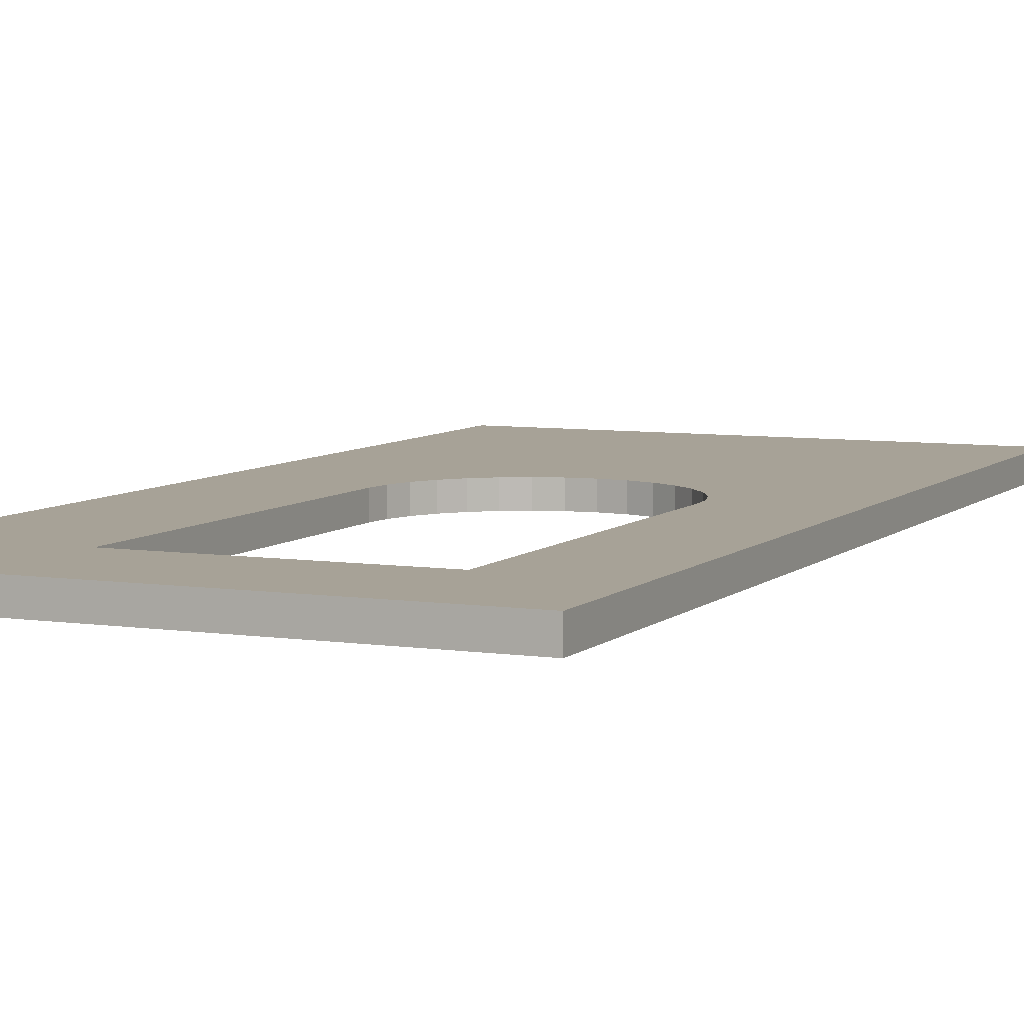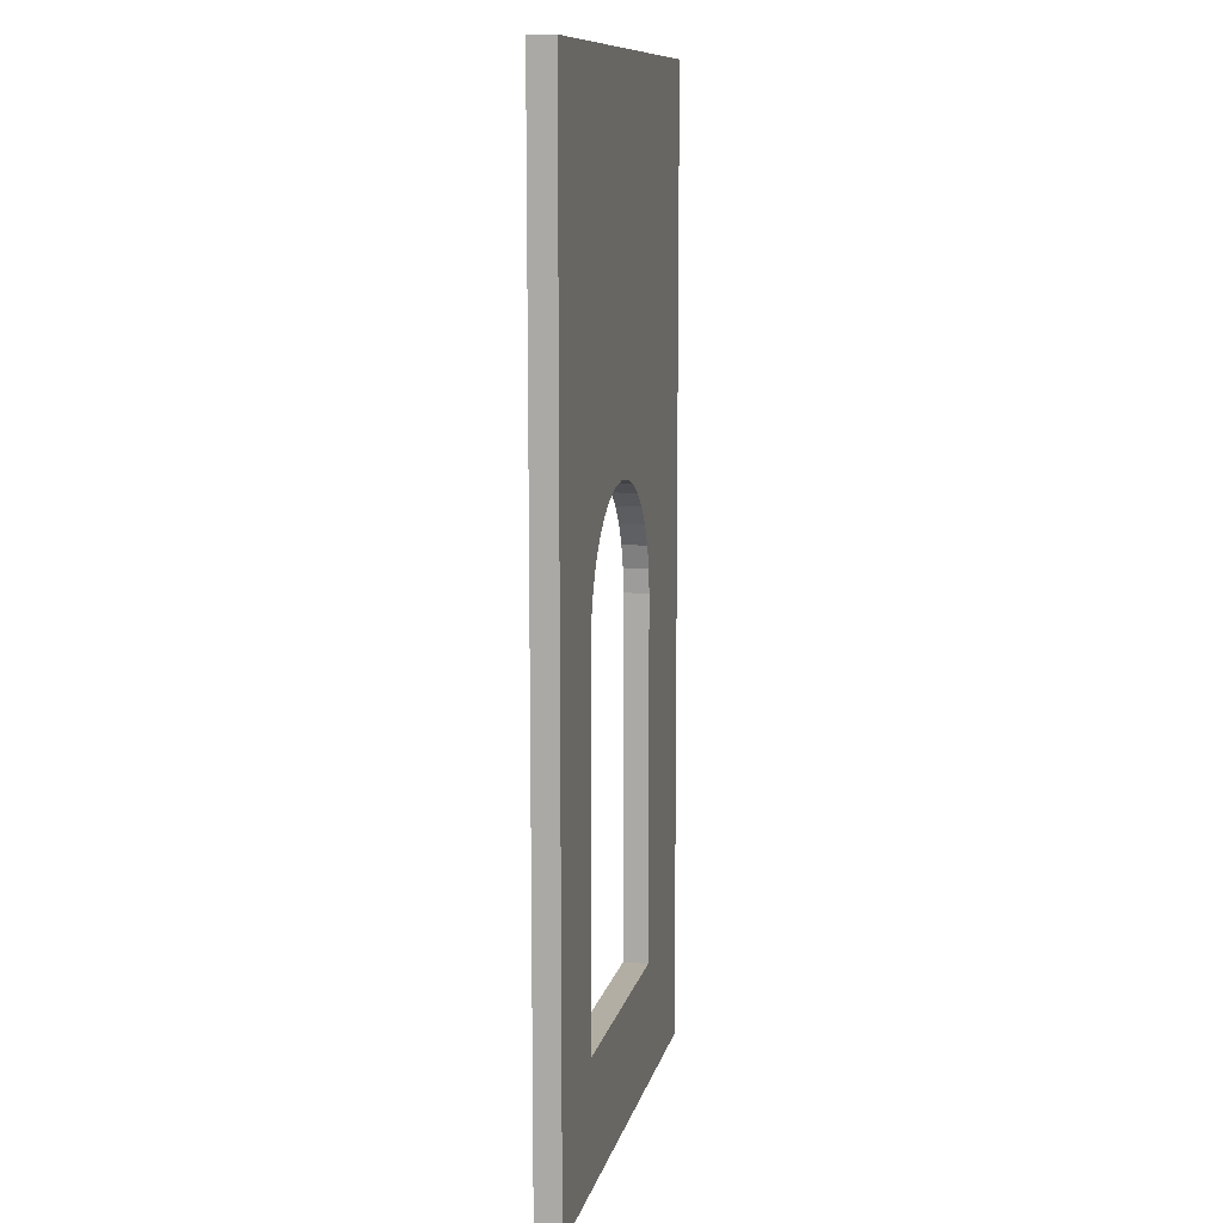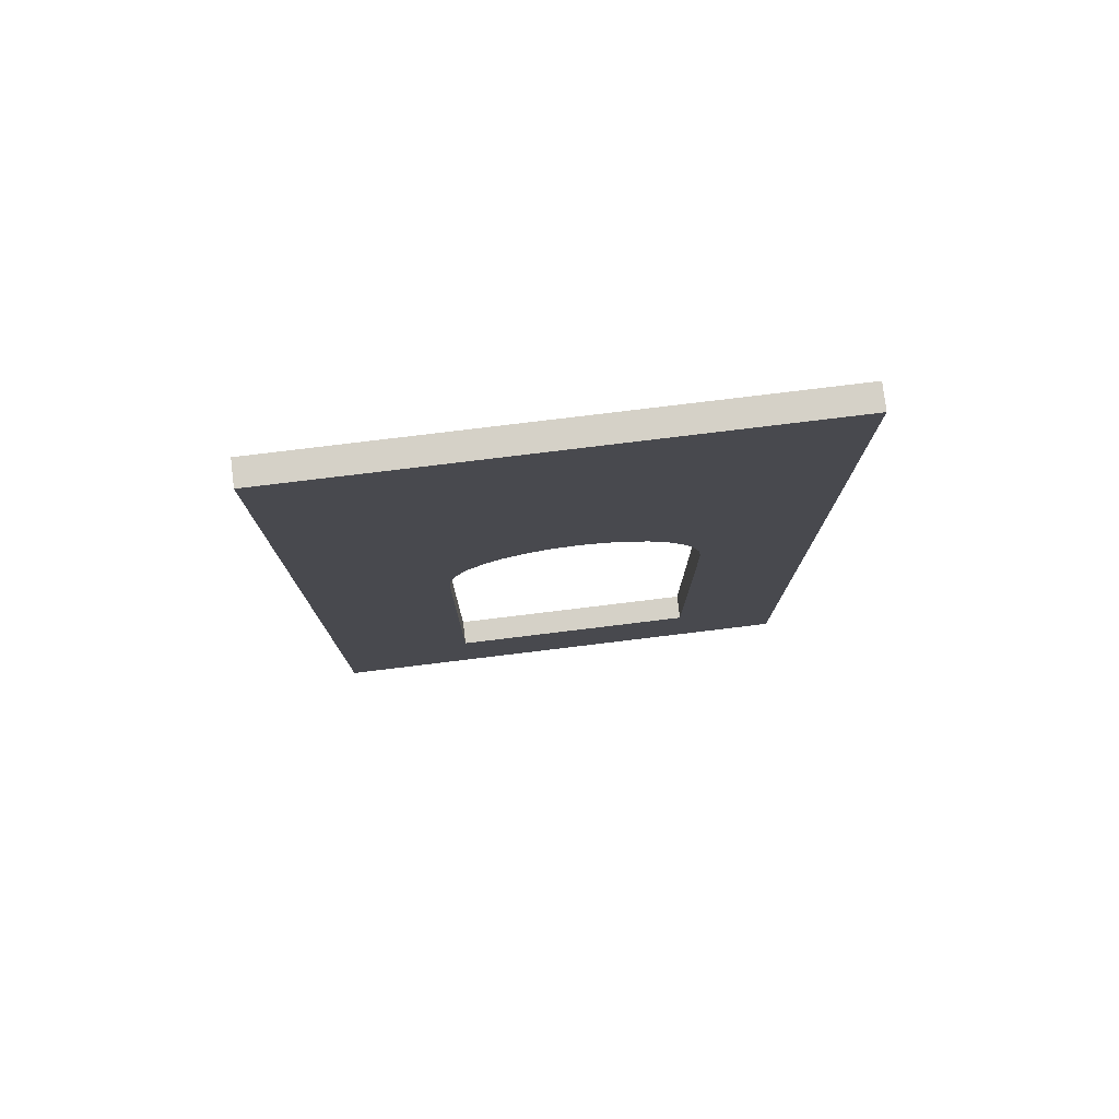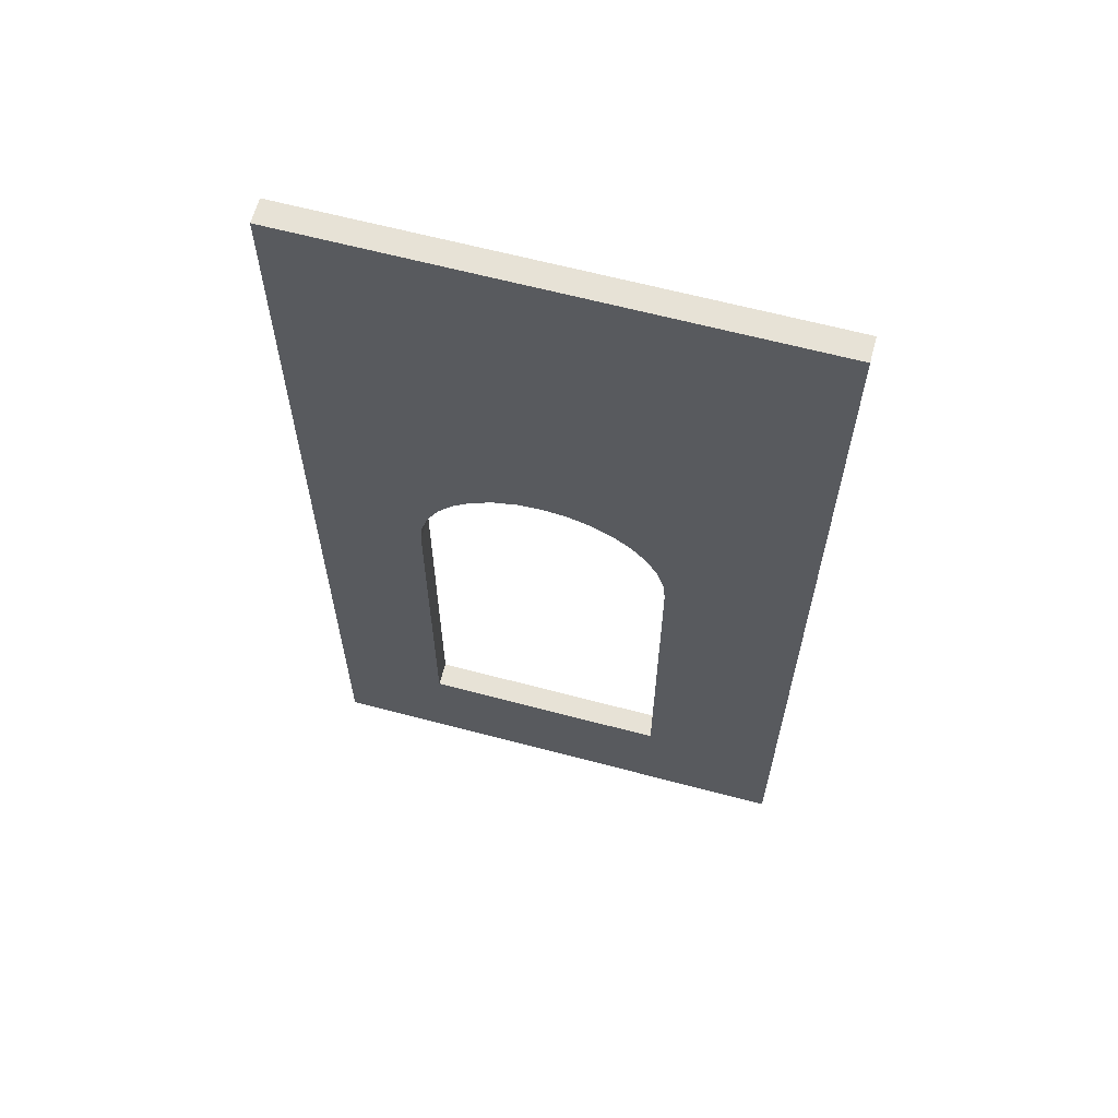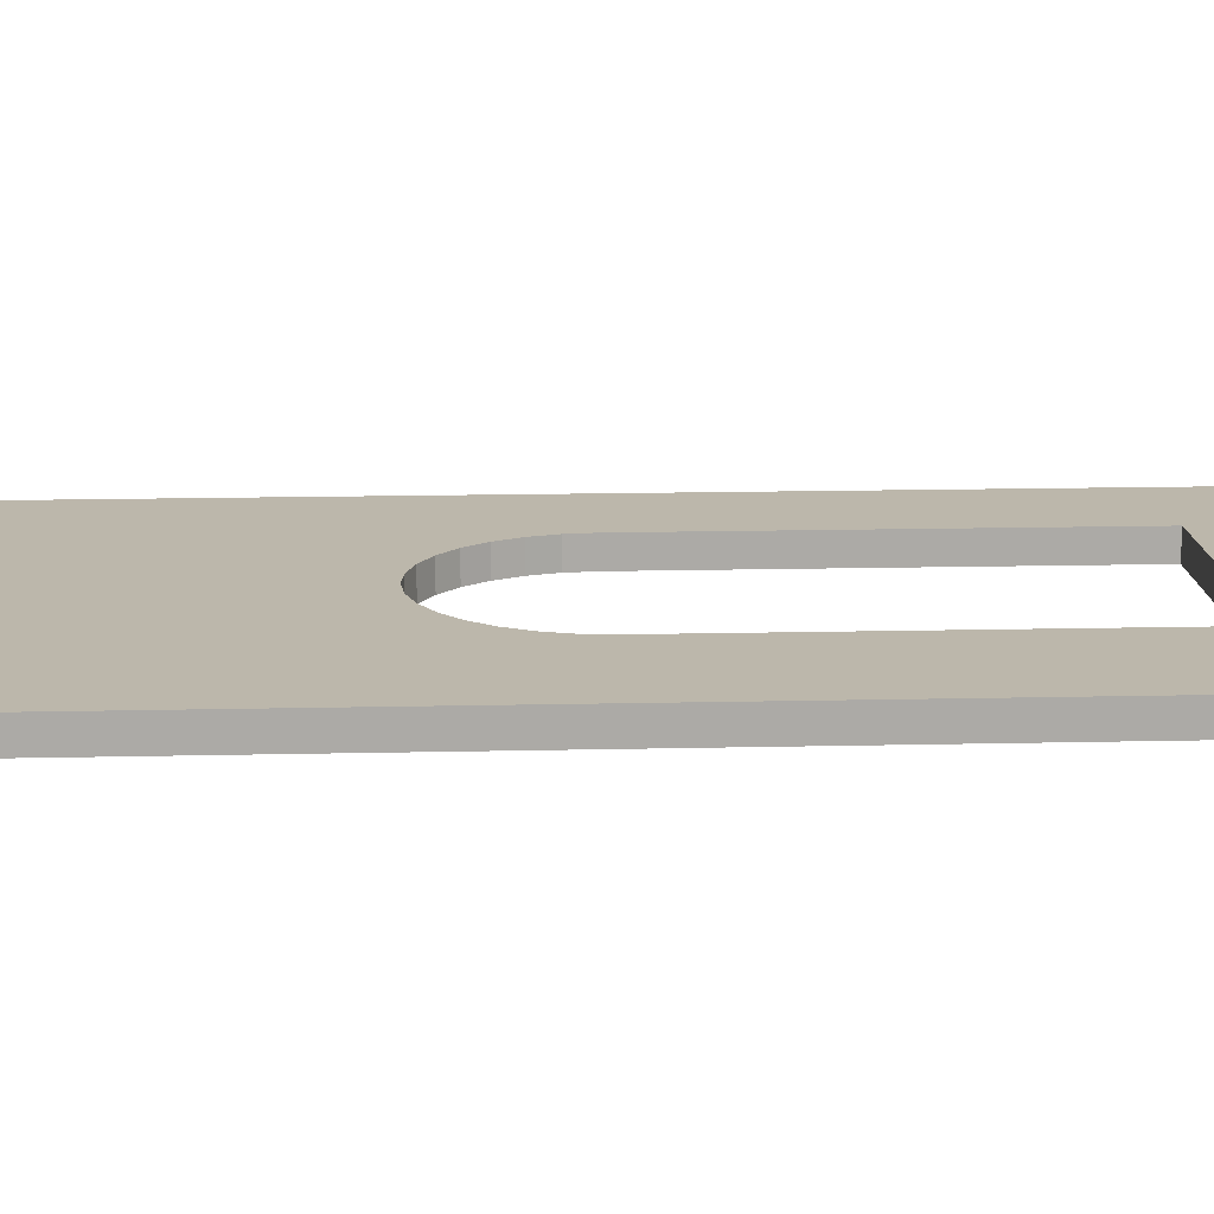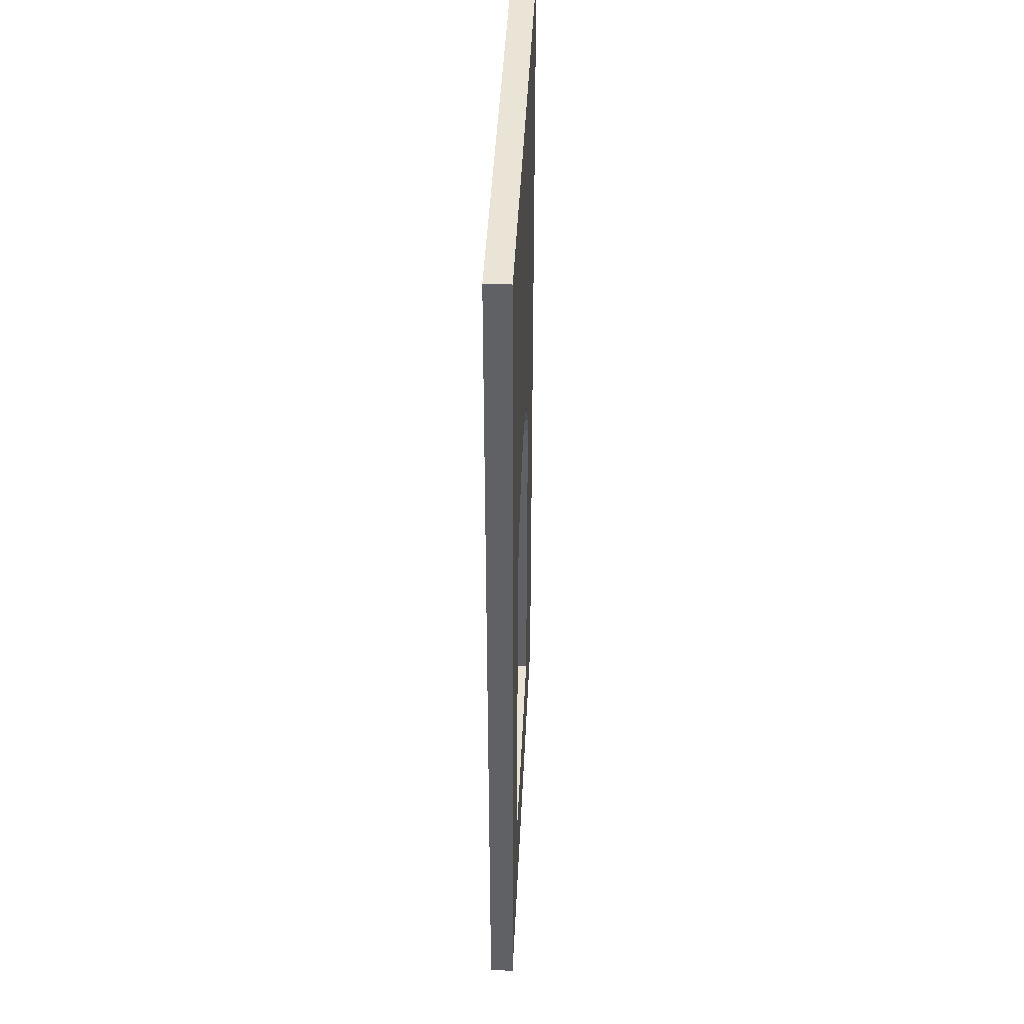
<metadata>
{"format":"obj","ext":"obj","renderer":"f3d","projection":"perspective","resolution":1024,"background":"white","views":[{"elev":6.6,"azim":24.1,"up":"+Z"},{"elev":10.9,"azim":102.3,"up":"+Y"},{"elev":78.9,"azim":-6.9,"up":"+Y"},{"elev":63.7,"azim":-165.0,"up":"+Y"},{"elev":14.4,"azim":-93.0,"up":"+Z"},{"elev":43.6,"azim":92.7,"up":"+Y"}]}
</metadata>
<code>
o Cube.4973_0067
v -1.438 0 -2.964
v -1.438 0.477 -2.964
v -1.438 0 -2.952
v -1.438 0.477 -2.952
v -1.197 0 -2.952
v -1.197 0.477 -2.952
v -1.197 0.477 -2.964
v -1.197 0 -2.964
v -1.251 0.06 -2.952
v -1.251 0.237 -2.952
v -1.256 0.26 -2.952
v -1.252 0.2487 -2.952
v -1.269 0.2794 -2.952
v -1.288 0.2924 -2.952
v -1.278 0.2869 -2.952
v -1.299 0.2958 -2.964
v -1.299 0.2958 -2.952
v -1.261 0.2703 -2.952
v -1.311 0.297 -2.952
v -1.323 0.2958 -2.952
v -1.334 0.2924 -2.952
v -1.353 0.2794 -2.952
v -1.366 0.26 -2.952
v -1.361 0.2703 -2.952
v -1.371 0.237 -2.952
v -1.371 0.06 -2.952
v -1.37 0.2487 -2.952
v -1.344 0.2869 -2.952
v -1.288 0.2924 -2.964
v -1.251 0.06 -2.964
v -1.278 0.2869 -2.964
v -1.269 0.2794 -2.964
v -1.261 0.2703 -2.964
v -1.251 0.237 -2.964
v -1.256 0.26 -2.964
v -1.252 0.2487 -2.964
v -1.323 0.2958 -2.964
v -1.353 0.2794 -2.964
v -1.344 0.2869 -2.964
v -1.334 0.2924 -2.964
v -1.366 0.26 -2.964
v -1.371 0.237 -2.964
v -1.371 0.06 -2.964
v -1.37 0.2487 -2.964
v -1.361 0.2703 -2.964
v -1.311 0.297 -2.964
f 3 2 1
f 19 17 6
f 25 43 42
f 9 34 30
f 26 30 43
f 16 19 46
f 16 14 17
f 14 31 15
f 15 32 13
f 13 33 18
f 18 35 11
f 11 36 12
f 12 34 10
f 20 46 19
f 21 37 20
f 28 40 21
f 22 39 28
f 22 45 38
f 24 41 45
f 23 44 41
f 27 42 44
f 26 5 9
f 8 43 30
f 5 1 8
f 7 16 46
f 6 2 4
f 8 6 5
f 3 4 2
f 9 5 10
f 5 6 10
f 4 3 25
f 3 26 25
f 12 10 6
f 4 25 27
f 4 27 23
f 11 12 6
f 18 11 6
f 4 23 24
f 4 24 22
f 13 18 6
f 15 13 6
f 6 4 19
f 4 22 28
f 4 28 21
f 14 15 6
f 17 14 6
f 4 21 20
f 4 20 19
f 25 26 43
f 9 10 34
f 26 9 30
f 16 17 19
f 16 29 14
f 14 29 31
f 15 31 32
f 13 32 33
f 18 33 35
f 11 35 36
f 12 36 34
f 20 37 46
f 21 40 37
f 28 39 40
f 22 38 39
f 22 24 45
f 24 23 41
f 23 27 44
f 27 25 42
f 26 3 5
f 8 1 43
f 5 3 1
f 42 43 1
f 7 8 34
f 8 30 34
f 42 1 2
f 44 42 2
f 7 34 36
f 7 36 35
f 41 44 2
f 45 41 2
f 7 35 33
f 7 33 32
f 45 2 38
f 2 7 46
f 38 2 39
f 39 2 40
f 7 32 31
f 7 31 29
f 40 2 37
f 37 2 46
f 7 29 16
f 6 7 2
f 8 7 6

</code>
